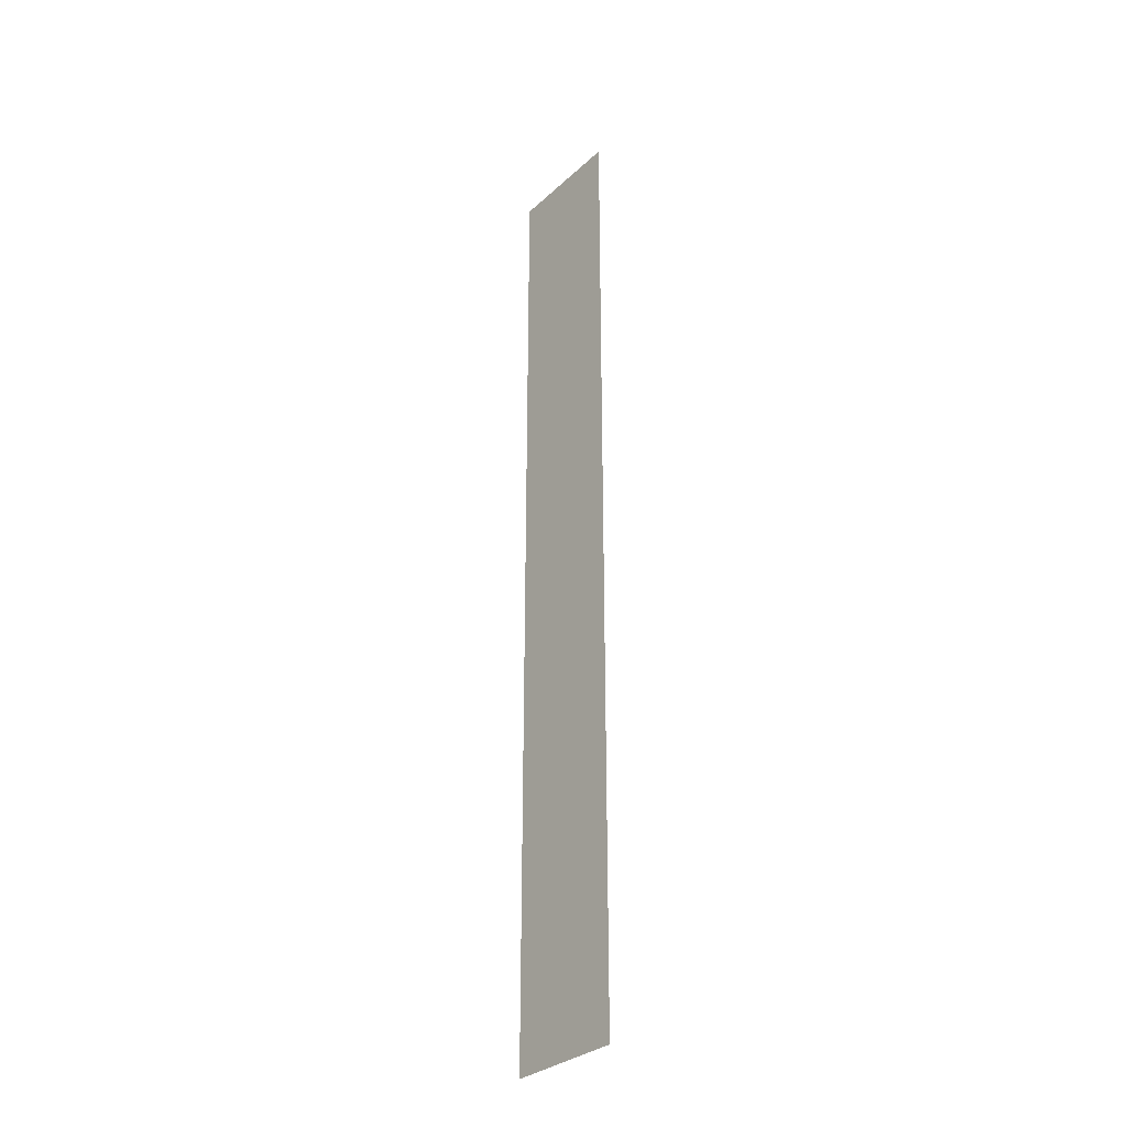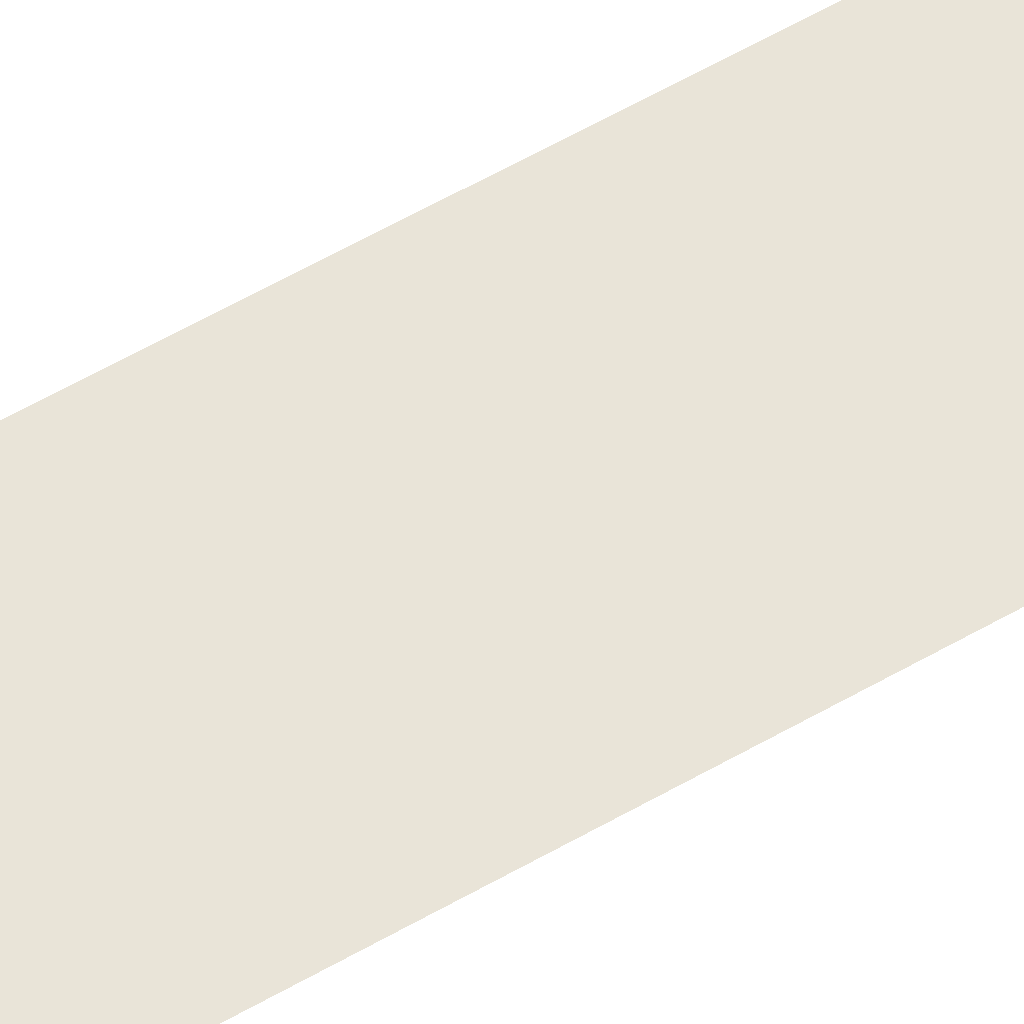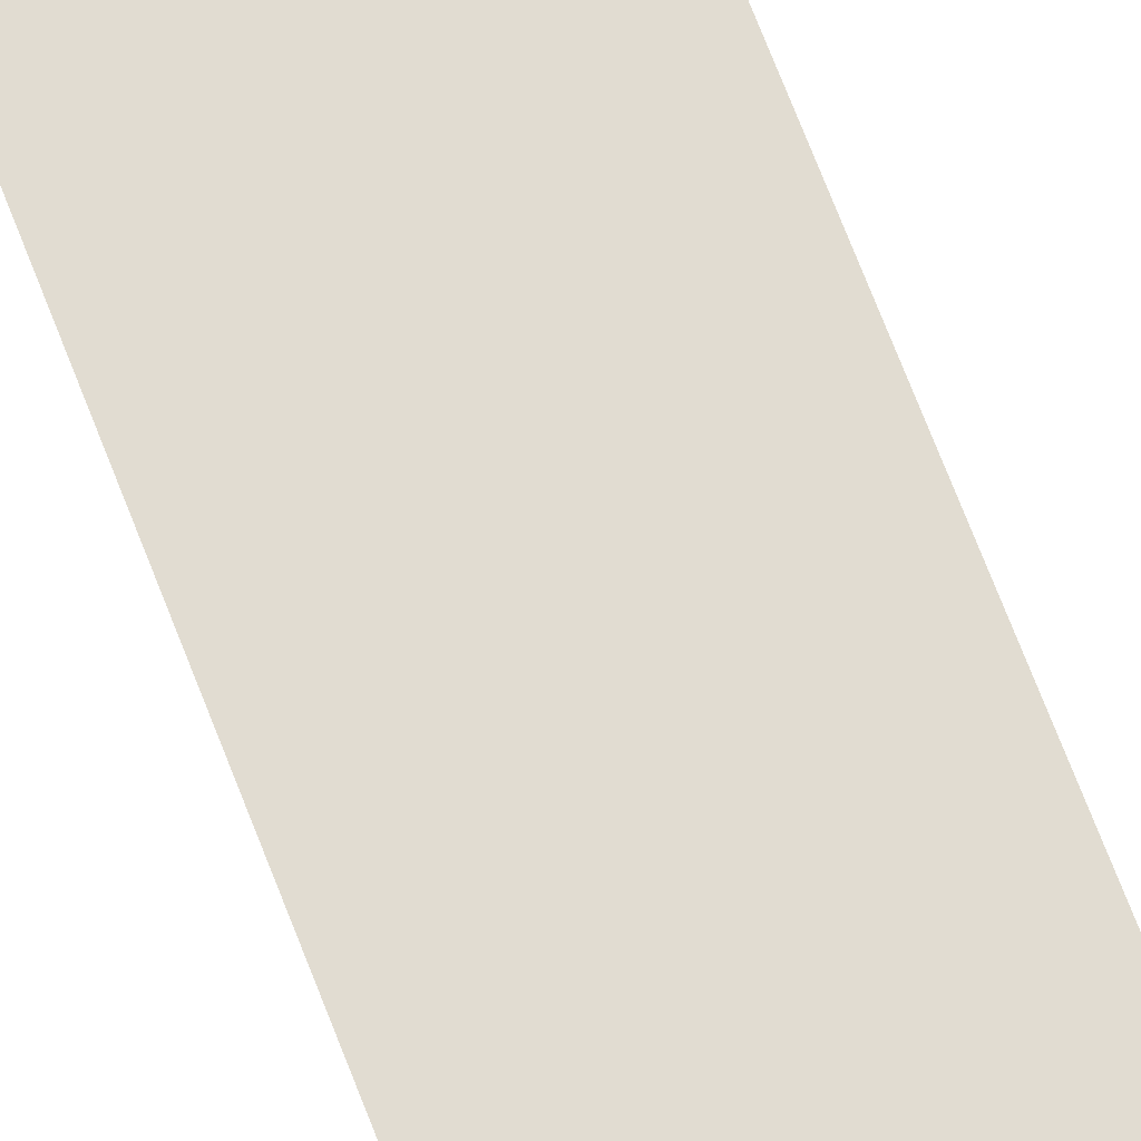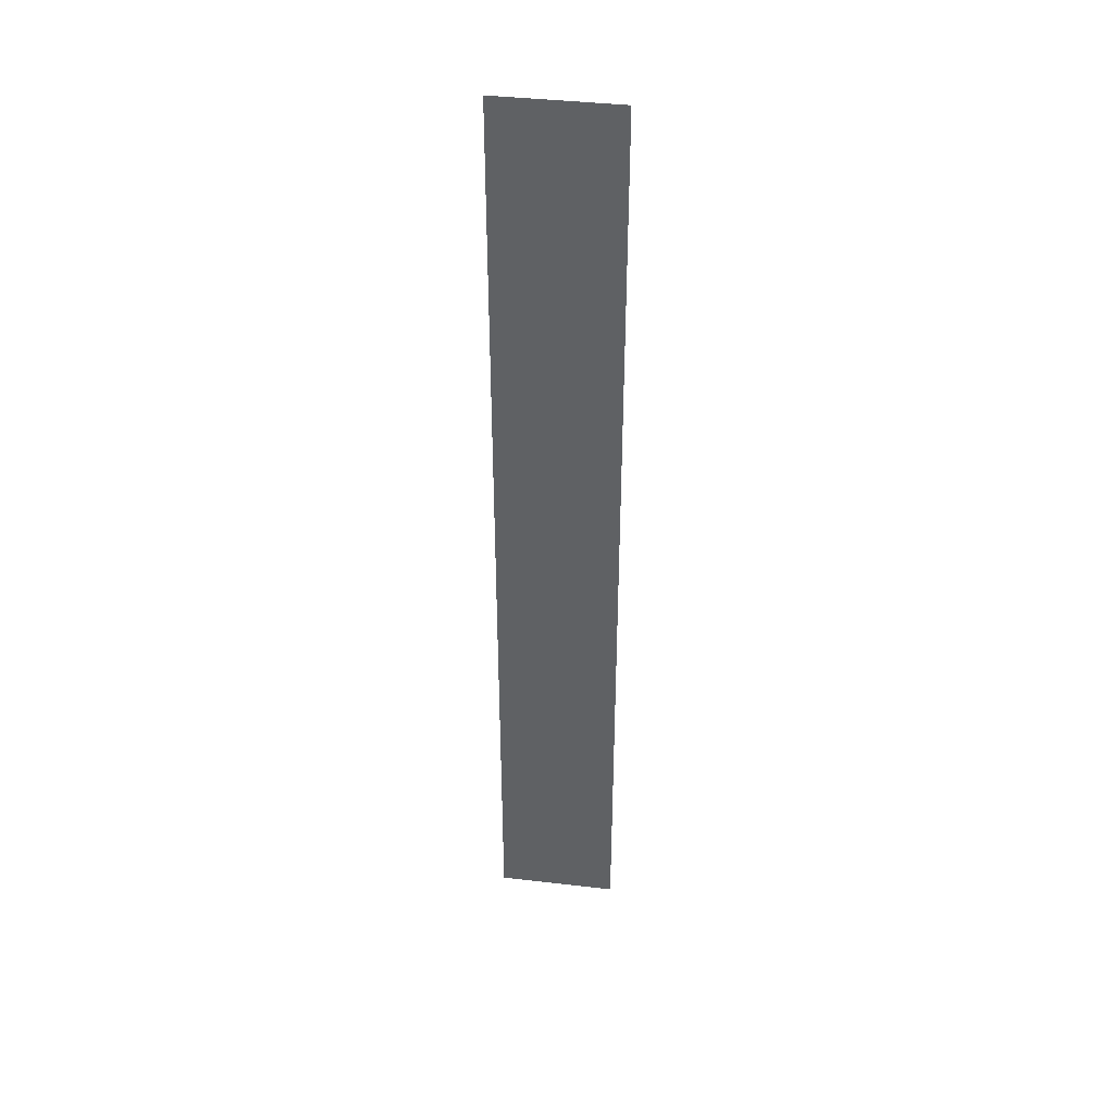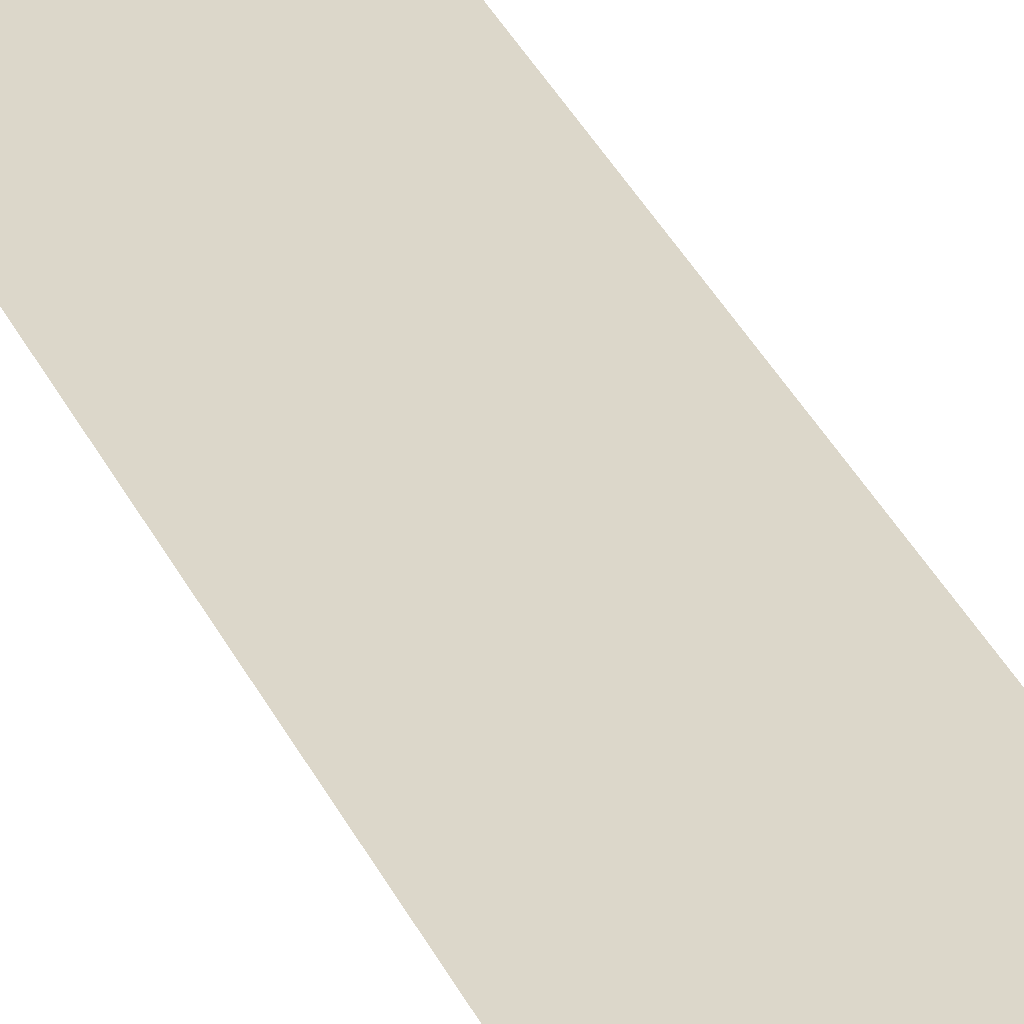
<metadata>
{"format":"obj","ext":"obj","renderer":"f3d","projection":"perspective","resolution":1024,"background":"white","views":[{"elev":-31.3,"azim":-128.2,"up":"+Z"},{"elev":60.6,"azim":-120.3,"up":"+Y"},{"elev":69.3,"azim":159.1,"up":"+Y"},{"elev":40.4,"azim":8.1,"up":"+Z"},{"elev":30.7,"azim":-20.4,"up":"+Y"}]}
</metadata>
<code>
v  -4 -0.3 -0
v  -2.5 -0.3 -0
v  -2.5 -0.3 -16
v  -4 -0.3 -16
v  -4 -0.3 32
v  -2.5 -0.3 32
v  -2.5 -0.3 16
v  -4 -0.3 16
v  4 -0.3 -32
v  2.5 -0.3 -32
v  2.5 -0.3 -16
v  4 -0.3 -16
v  2.5 -0.3 -0
v  0 -0.3 -16
v  0 -0.3 -0
v  2.5 -0.3 32
v  2.5 -0.3 16
v  0 -0.3 16
v  0 -0.3 32
v  -2.5 -0.3 -32
v  0 -0.3 -32
v  4 -0.3 -0
v  4 -0.3 32
v  4 -0.3 16
v  -4 -0.3 -32
g Plane001
f 1 2 3
f 3 4 1
f 5 6 7
f 7 8 5
f 8 7 2
f 2 1 8
f 9 10 11
f 11 12 9
f 13 11 14
f 14 15 13
f 16 17 18
f 18 19 16
f 17 13 15
f 15 18 17
f 20 3 14
f 14 21 20
f 21 14 11
f 11 10 21
f 22 12 11
f 11 13 22
f 23 24 17
f 17 16 23
f 24 22 13
f 13 17 24
f 15 14 3
f 3 2 15
f 19 18 7
f 7 6 19
f 18 15 2
f 2 7 18
f 25 4 3
f 3 20 25

</code>
